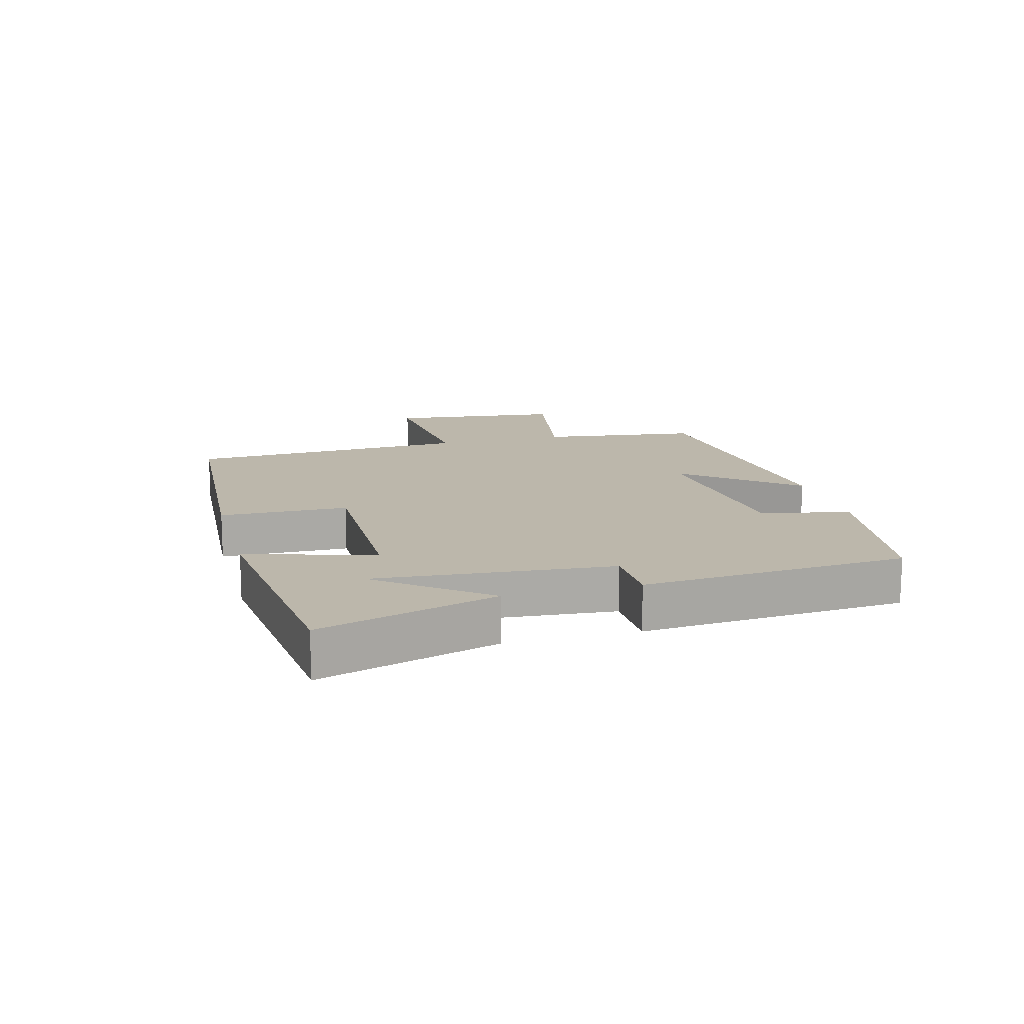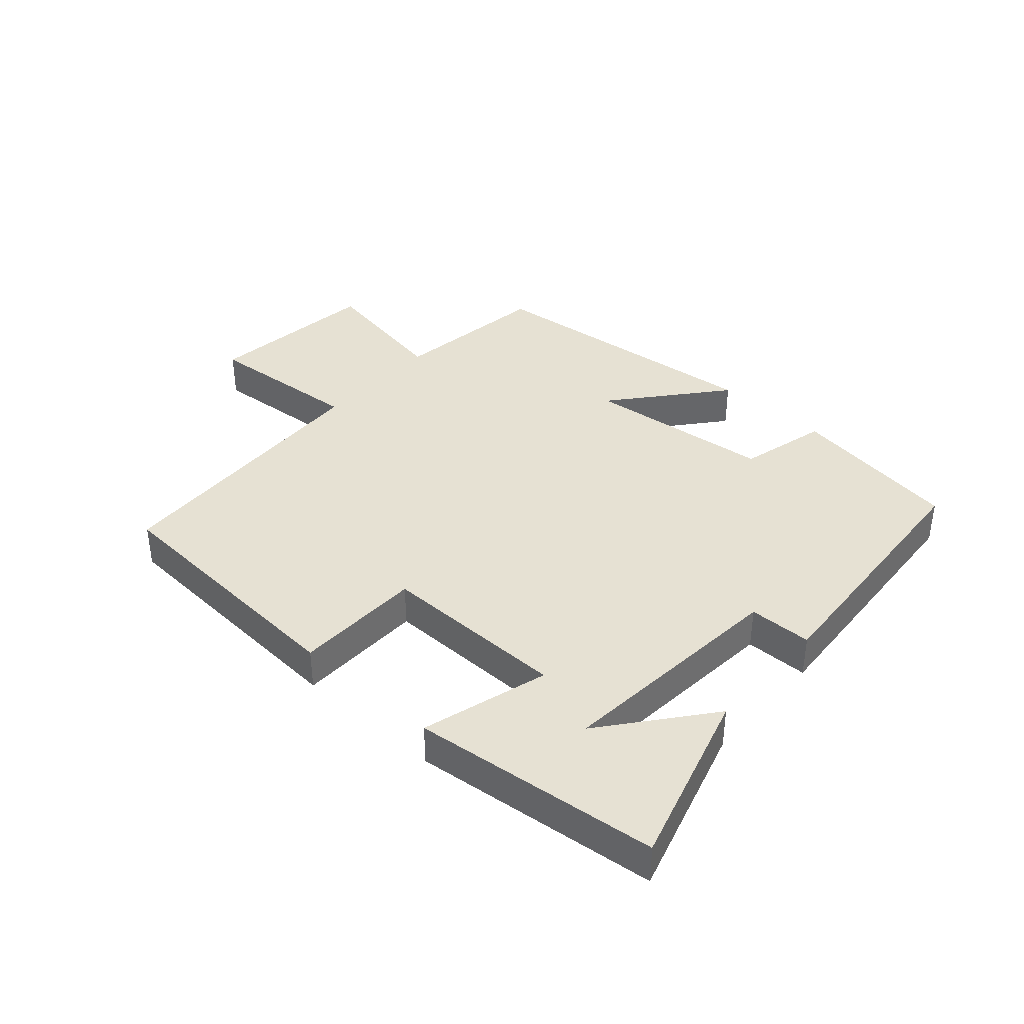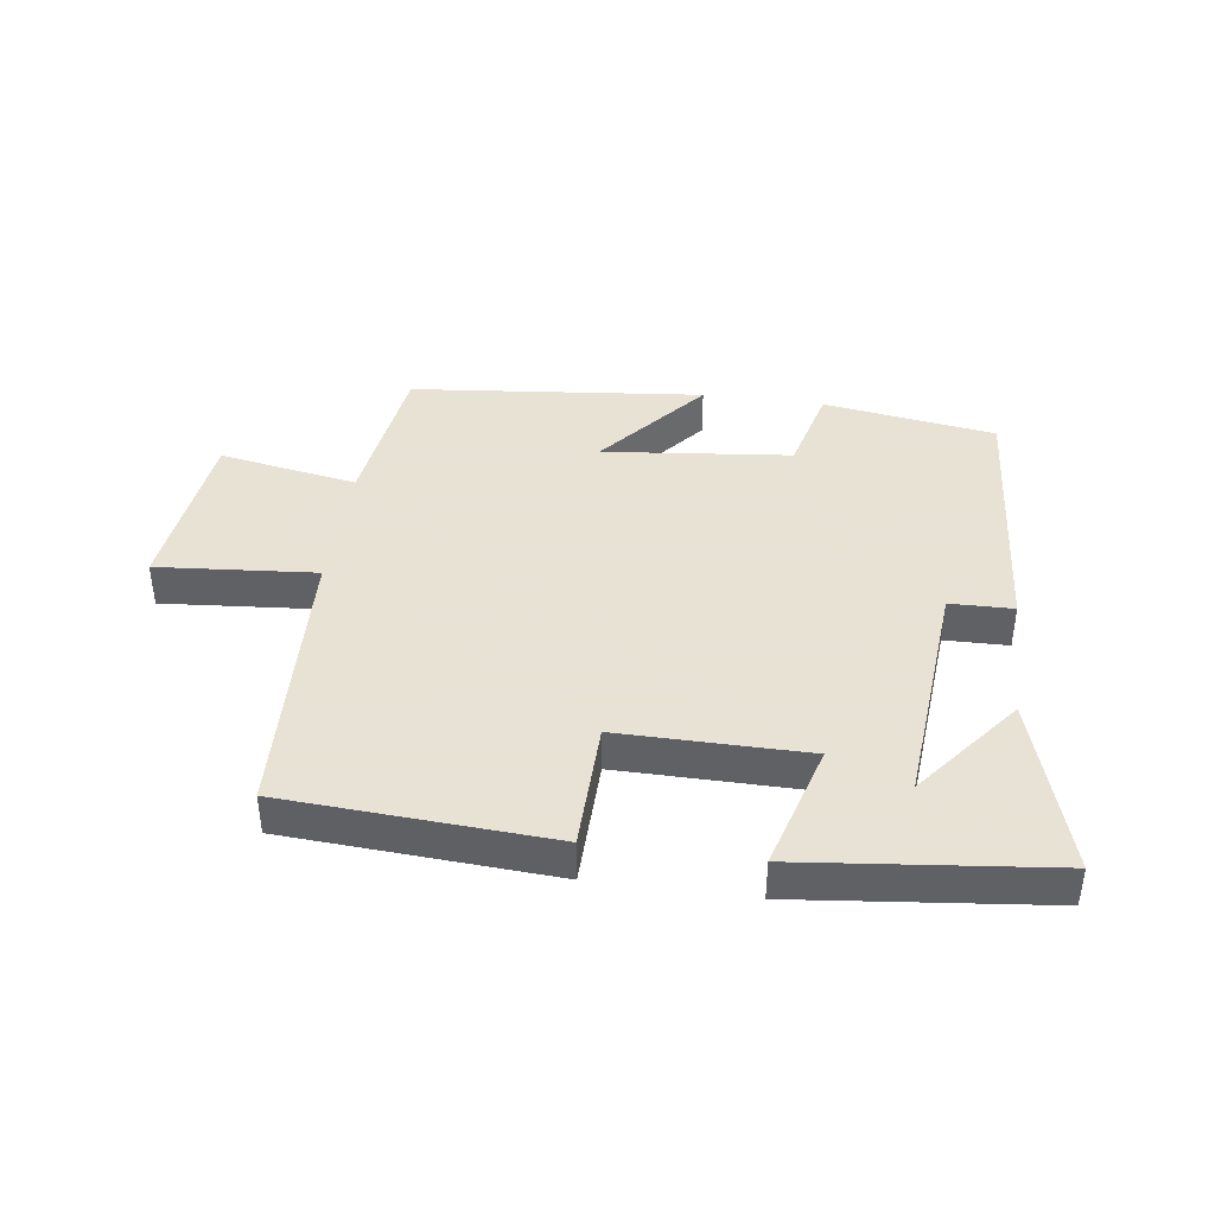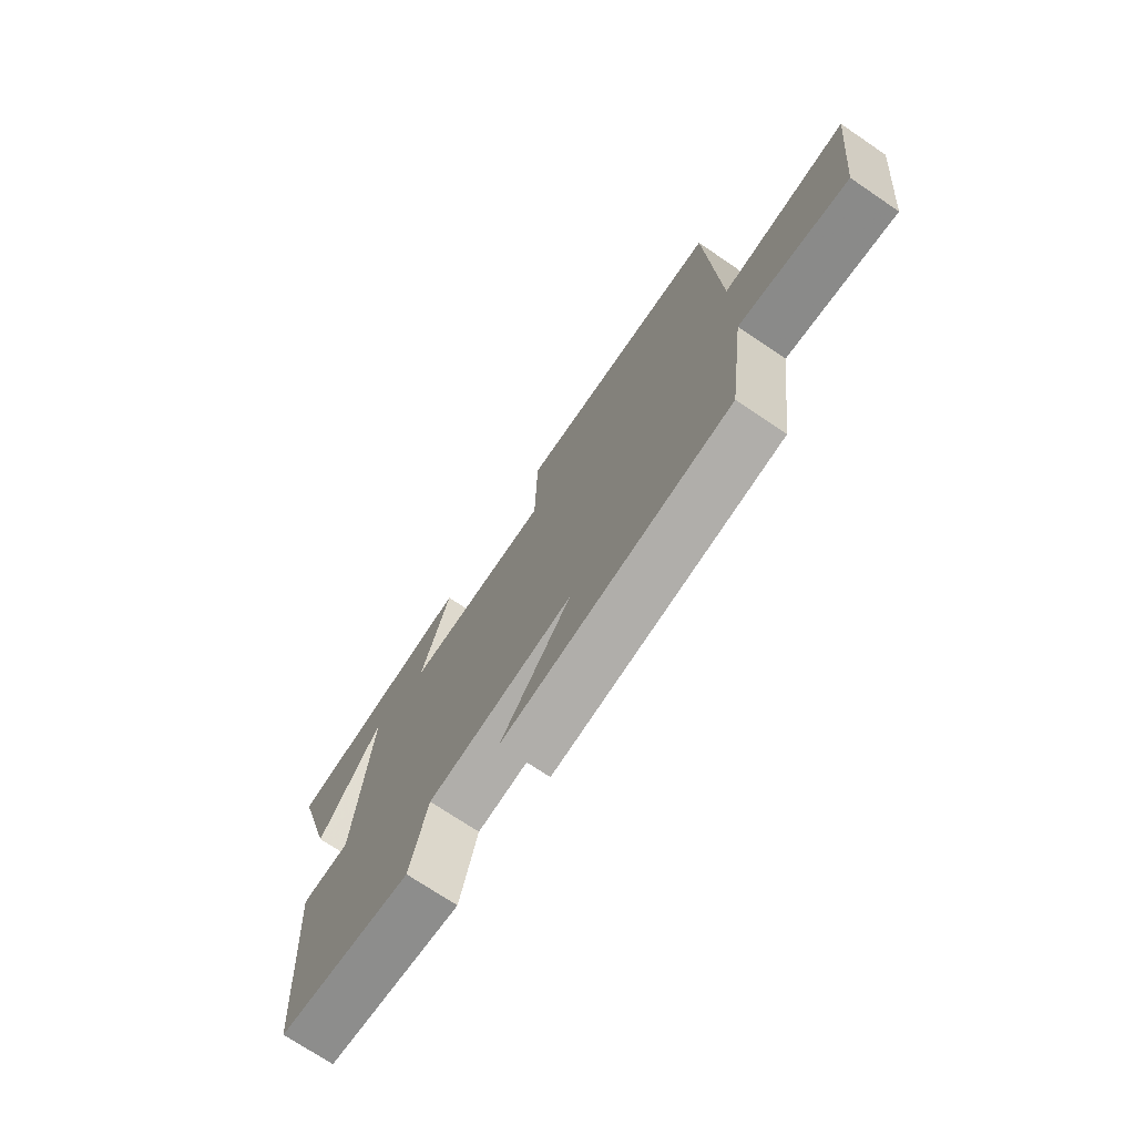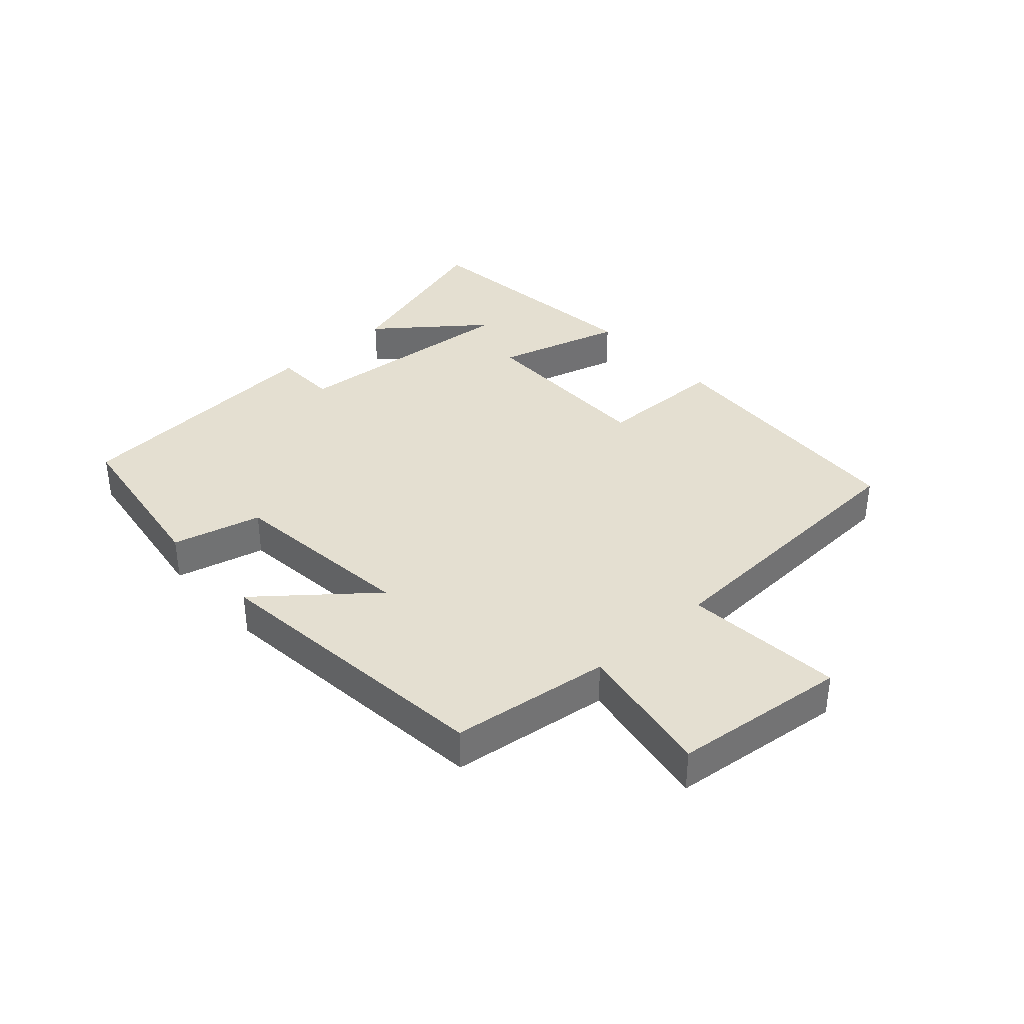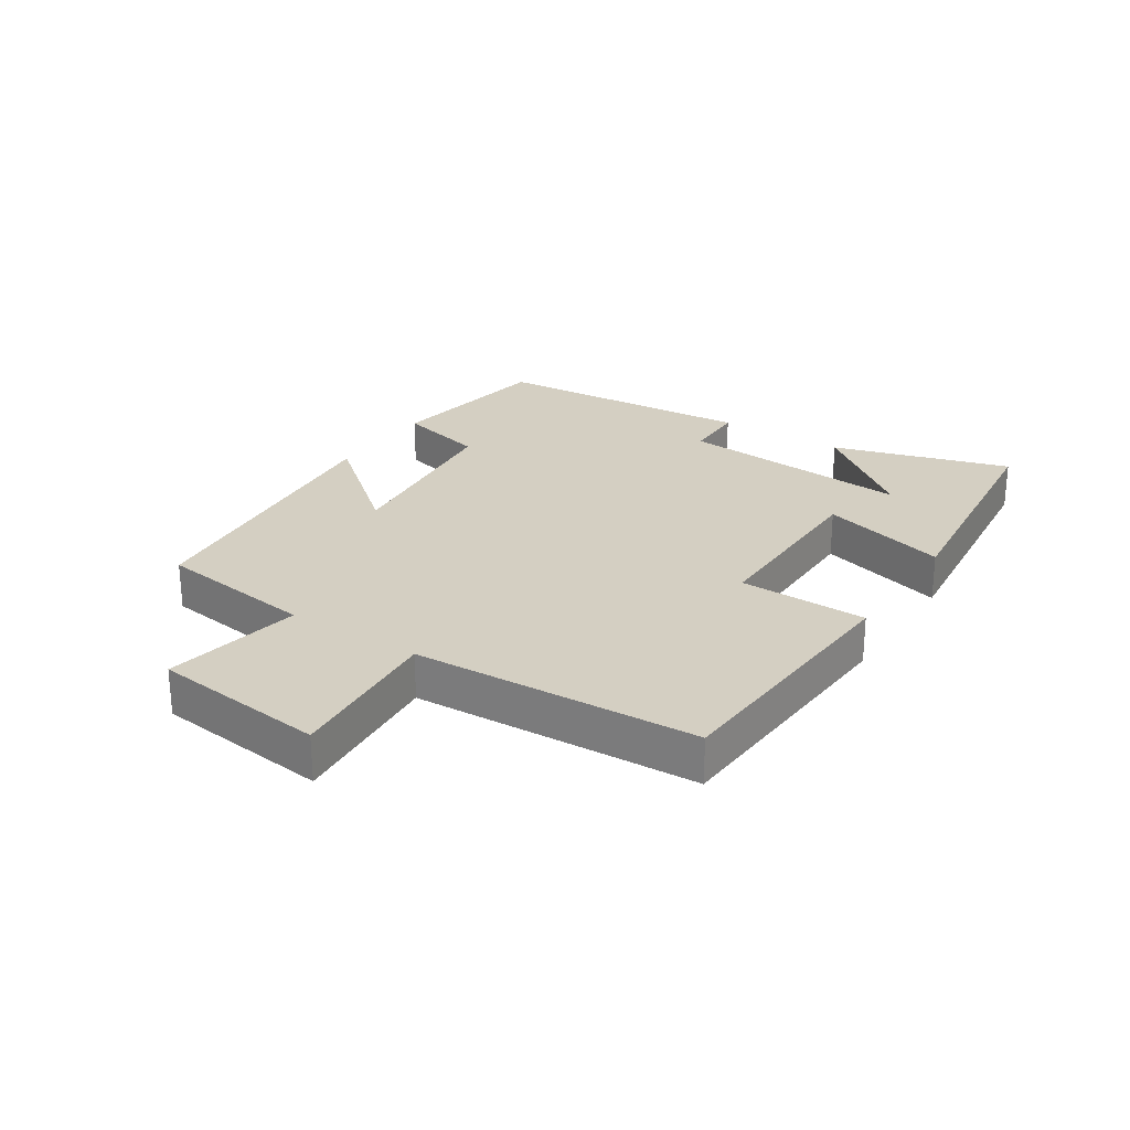
<metadata>
{"format":"obj","ext":"obj","renderer":"f3d","projection":"perspective","resolution":1024,"background":"white","views":[{"elev":14.4,"azim":74.9,"up":"+Y"},{"elev":38.7,"azim":41.8,"up":"+Y"},{"elev":40.6,"azim":7.8,"up":"+Y"},{"elev":-72.5,"azim":-124.0,"up":"+Z"},{"elev":36.7,"azim":-132.4,"up":"+Y"},{"elev":25.7,"azim":-56.9,"up":"+Y"}]}
</metadata>
<code>
v -0.466 0.07 -0.452
v -0.5 0.07 -0.198
v -0.721 0.07 -0.237
v -0.753 0.07 0.041
v -0.5 0.07 0.02
v -0.479 0.07 0.474
v -0.056 0.07 0.5
v -0.052 0.07 0.295
v 0.246 0.07 0.297
v 0.188 0.07 0.5
v 0.584 0.07 0.457
v 0.5 0.07 0.174
v 0.367 0.07 0.342
v 0.399 0.07 -0.034
v 0.5 0.07 -0.036
v 0.469 0.07 -0.458
v 0.194 0.07 -0.5
v 0.158 0.07 -0.358
v -0.142 0.07 -0.326
v 0.002 0.07 -0.5
v -0.466 0 -0.452
v -0.5 0 -0.198
v -0.721 0 -0.237
v -0.753 0 0.041
v -0.5 0 0.02
v -0.479 0 0.474
v -0.056 0 0.5
v -0.052 0 0.295
v 0.246 0 0.297
v 0.188 0 0.5
v 0.584 0 0.457
v 0.5 0 0.174
v 0.367 0 0.342
v 0.399 0 -0.034
v 0.5 0 -0.036
v 0.469 0 -0.458
v 0.194 0 -0.5
v 0.158 0 -0.358
v -0.142 0 -0.326
v 0.002 0 -0.5
f 19 20 1 2
f 18 19 2
f 16 17 18
f 15 16 18
f 14 15 18
f 13 14 18 2
f 11 12 13
f 9 10 11 13
f 9 13 2 3
f 8 9 3
f 5 6 7 8
f 5 8 3
f 3 4 5
f 22 21 40 39
f 22 39 38
f 38 37 36
f 38 36 35
f 38 35 34
f 22 38 34 33
f 33 32 31
f 33 31 30 29
f 23 22 33 29
f 23 29 28
f 28 27 26 25
f 23 28 25
f 25 24 23
f 1 21 22 2
f 2 22 23 3
f 3 23 24 4
f 4 24 25 5
f 5 25 26 6
f 6 26 27 7
f 7 27 28 8
f 8 28 29 9
f 9 29 30 10
f 10 30 31 11
f 11 31 32 12
f 12 32 33 13
f 13 33 34 14
f 14 34 35 15
f 15 35 36 16
f 16 36 37 17
f 17 37 38 18
f 18 38 39 19
f 19 39 40 20
f 20 40 21 1

</code>
